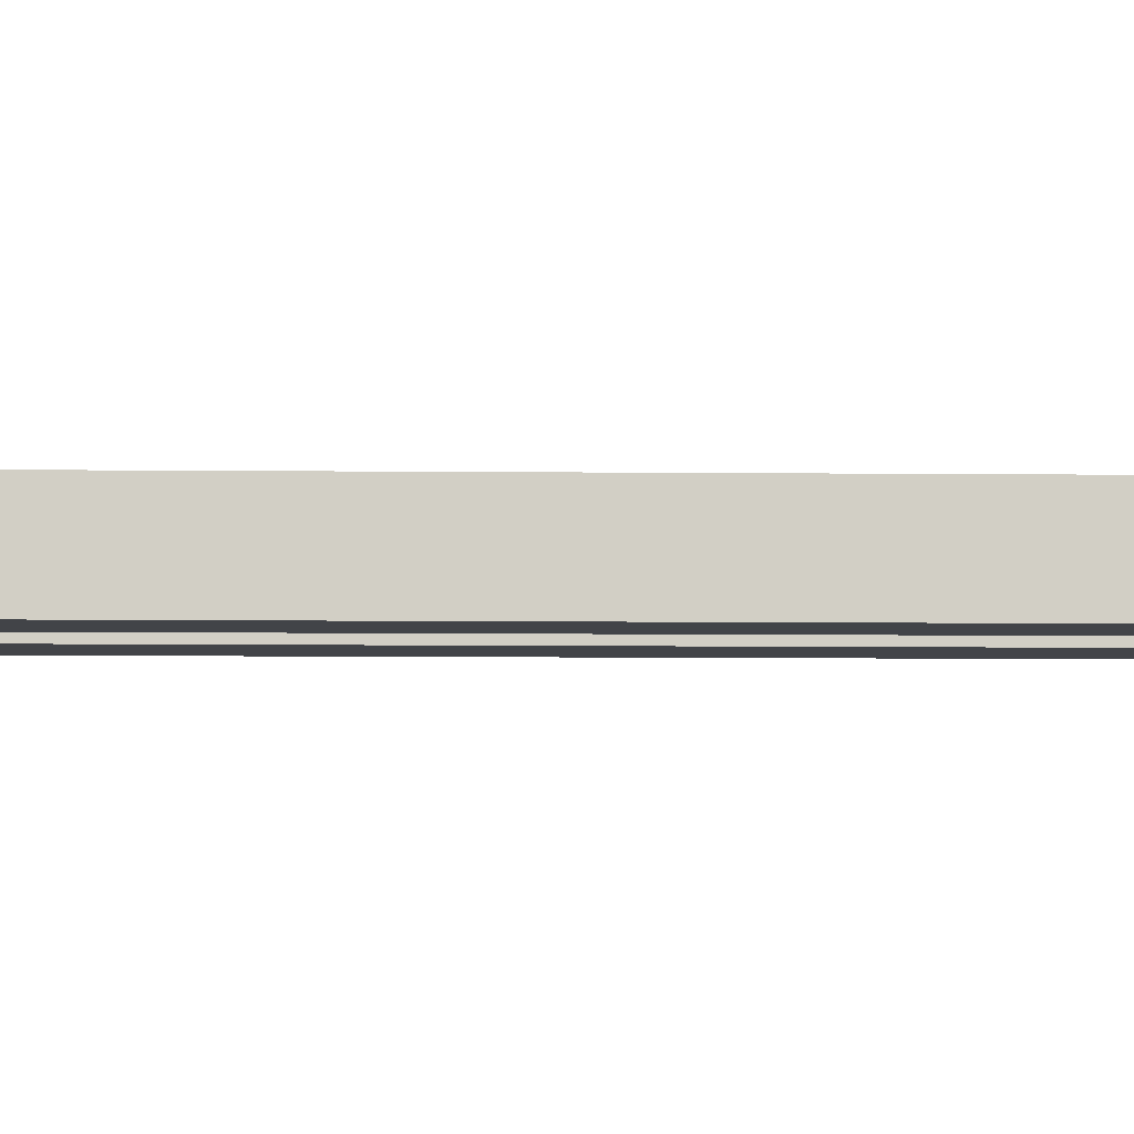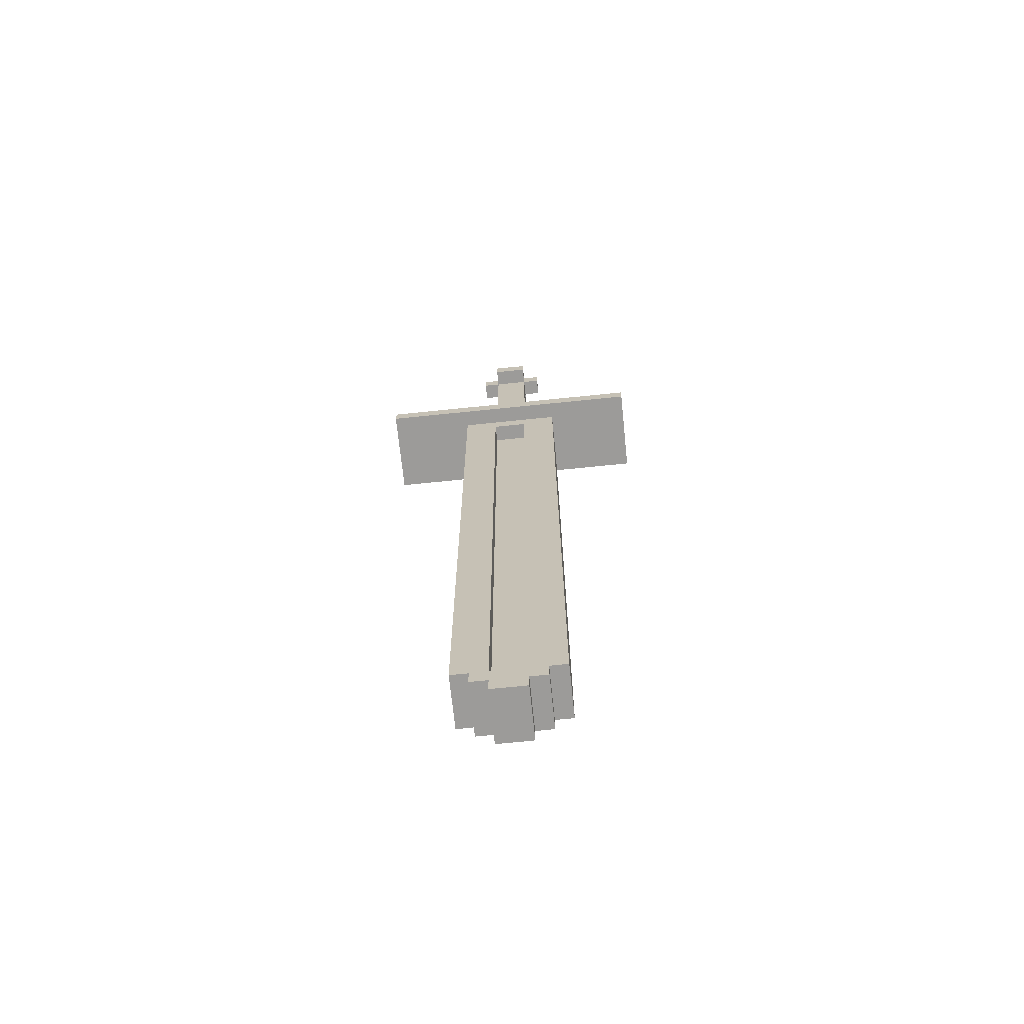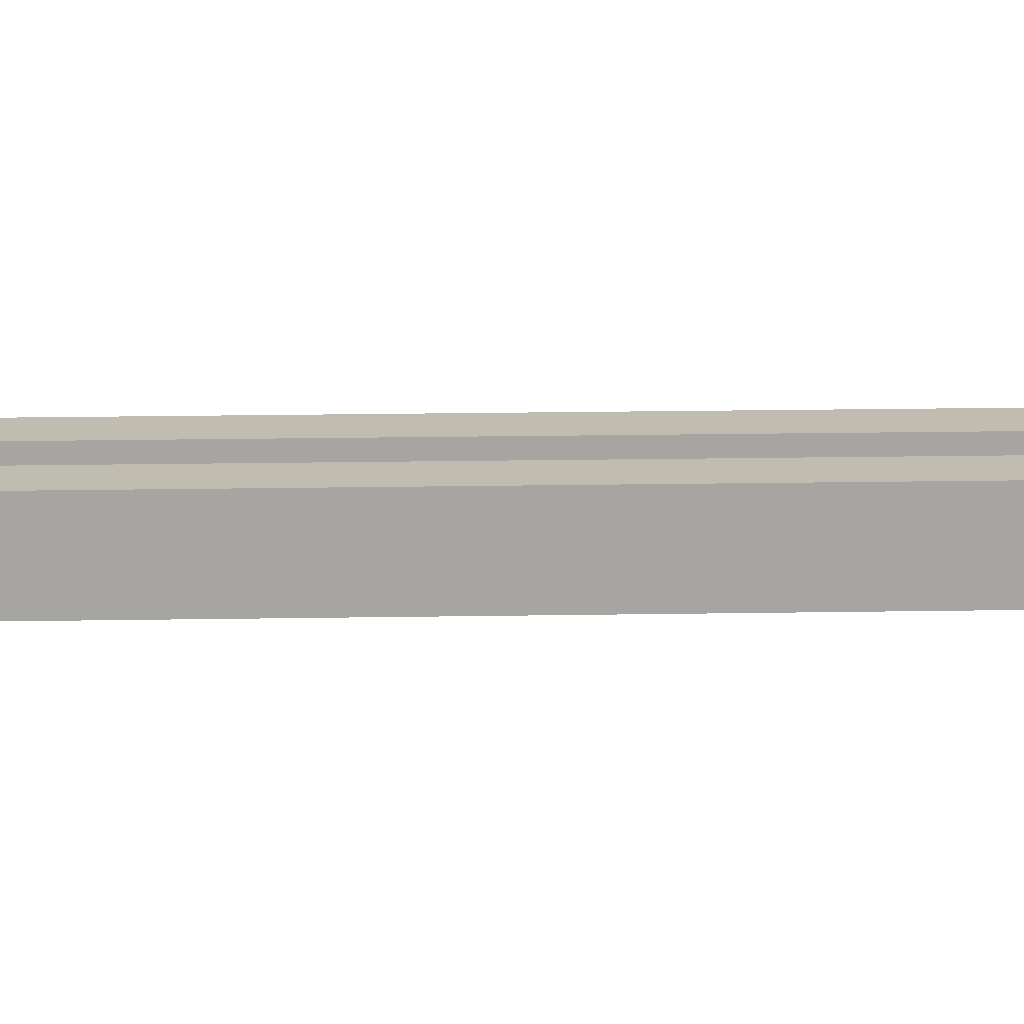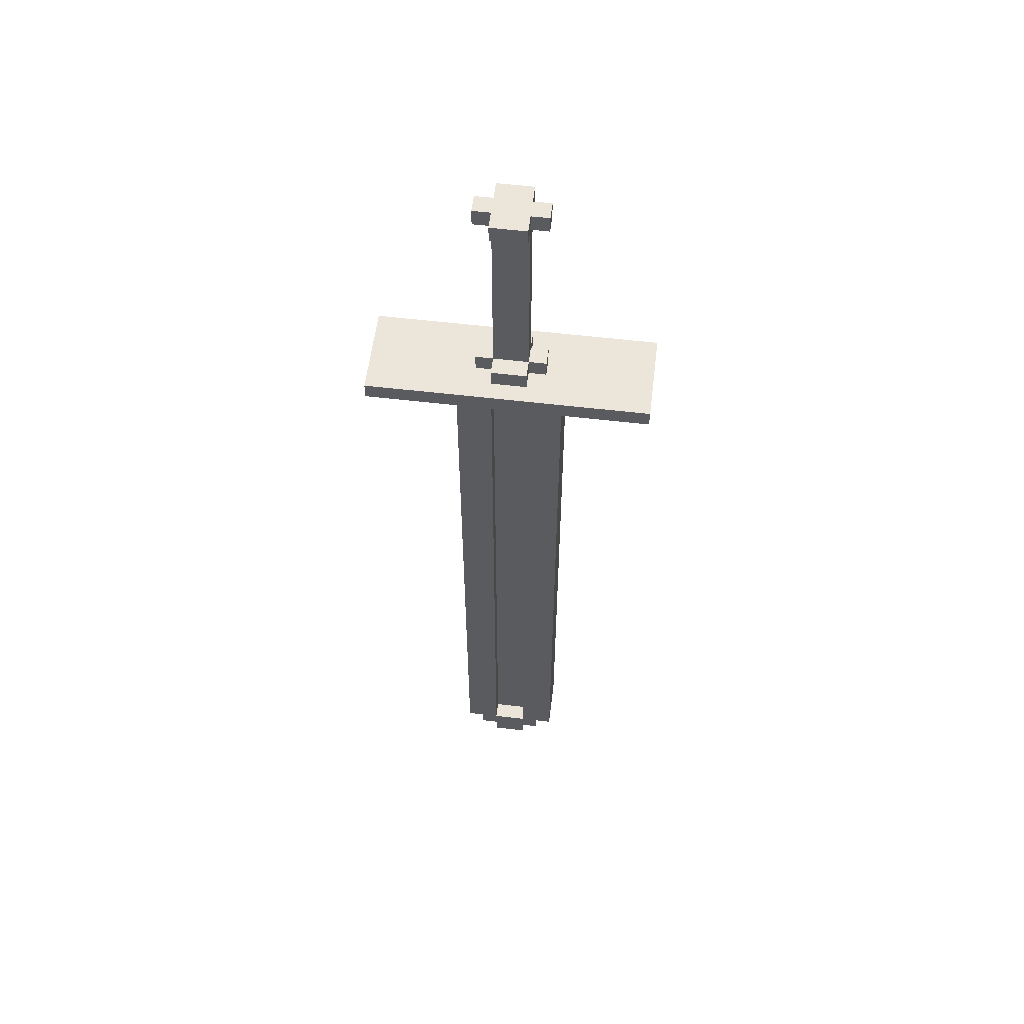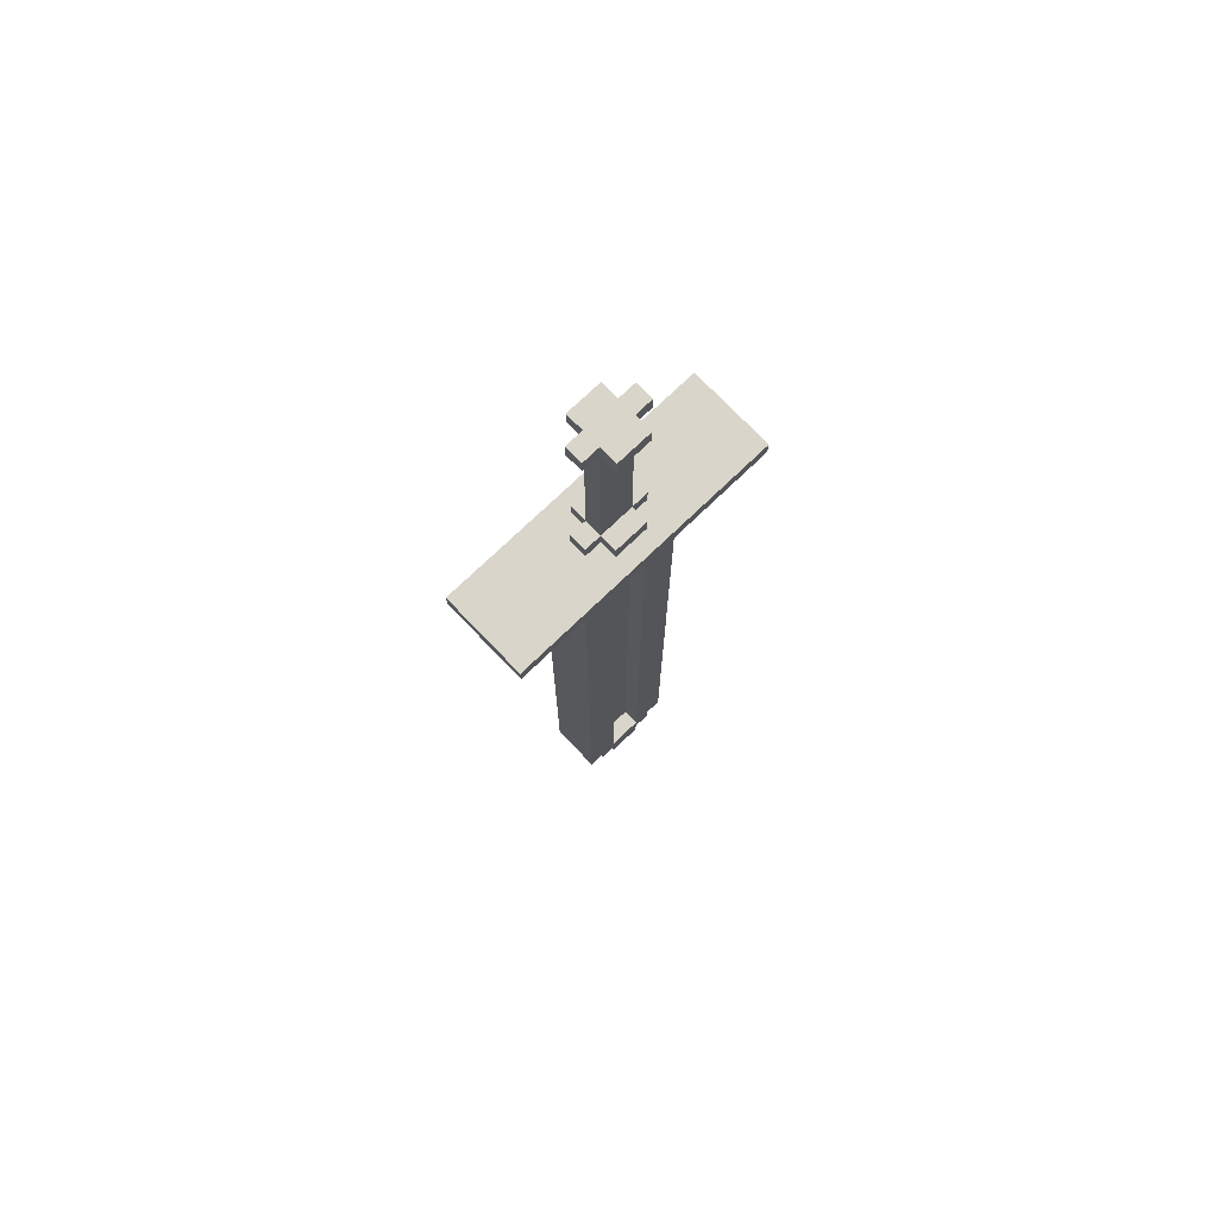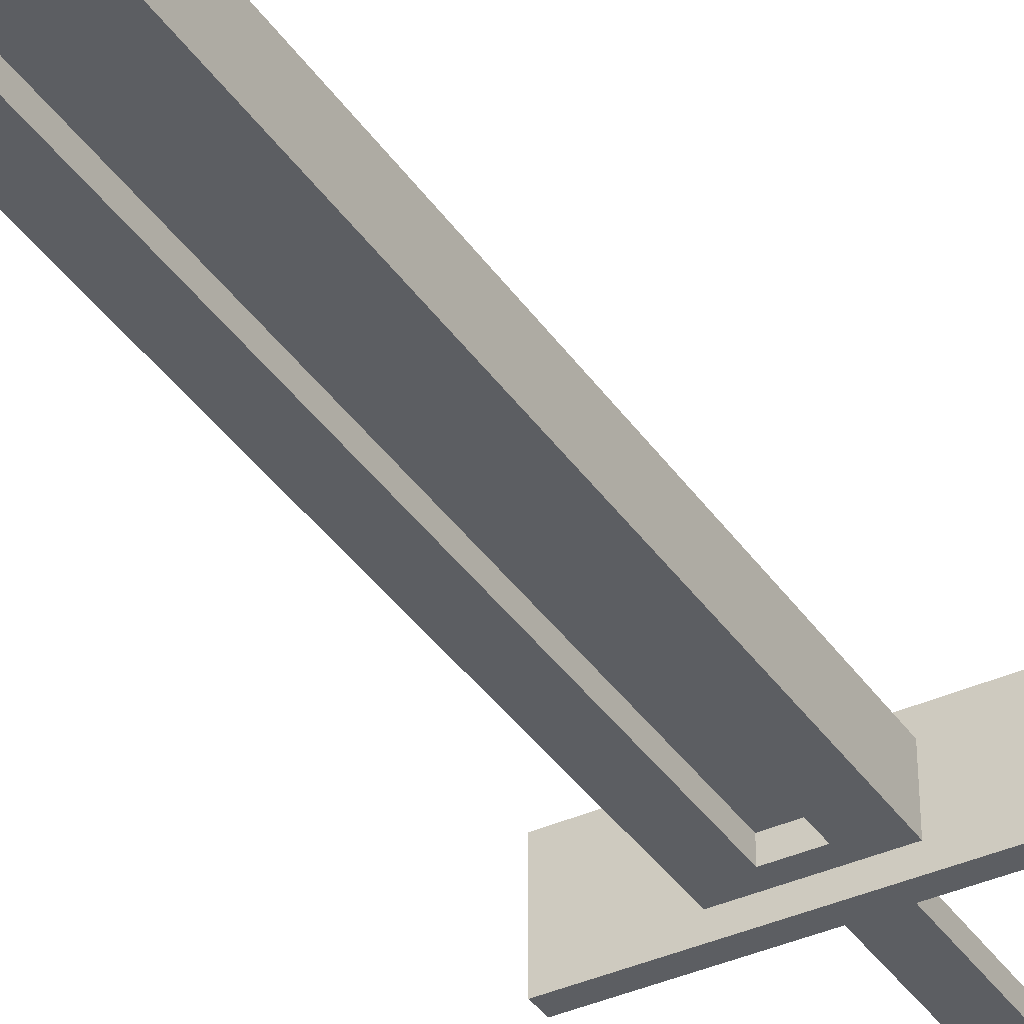
<metadata>
{"format":"obj","ext":"obj","renderer":"f3d","projection":"perspective","resolution":1024,"background":"white","views":[{"elev":-7.7,"azim":88.3,"up":"+Y"},{"elev":-69.7,"azim":-174.1,"up":"+Z"},{"elev":16.6,"azim":-92.1,"up":"+Y"},{"elev":57.5,"azim":7.0,"up":"+Z"},{"elev":74.6,"azim":-43.8,"up":"+Z"},{"elev":-37.8,"azim":-149.7,"up":"+Y"}]}
</metadata>
<code>
o
v 5.2 4 -4.9
v 5.2 4 -5
v 5.2 4.5 -4.9
v 5.2 4.5 -5
v 5.7 4.1 -5
v 5.7 4.1 -9.1
v 5.7 4.4 -5
v 5.7 4.4 -9.1
v 5.8 4.1 -9.1
v 5.8 4.1 -9.2
v 5.8 4.2 -3.6
v 5.8 4.2 -3.7
v 5.8 4.2 -4.8
v 5.8 4.2 -4.9
v 5.8 4.3 -3.6
v 5.8 4.3 -3.7
v 5.8 4.3 -4.8
v 5.8 4.3 -4.9
v 5.8 4.4 -9.1
v 5.8 4.4 -9.2
v 5.9 4.1 -3.6
v 5.9 4.1 -3.7
v 5.9 4.1 -4.8
v 5.9 4.1 -4.9
v 5.9 4.1 -9.2
v 5.9 4.1 -9.3
v 5.9 4.2 -3.6
v 5.9 4.2 -3.7
v 5.9 4.2 -4.8
v 5.9 4.2 -4.9
v 5.9 4.3 -3.6
v 5.9 4.3 -3.7
v 5.9 4.3 -4.8
v 5.9 4.3 -4.9
v 5.9 4.4 -3.6
v 5.9 4.4 -3.7
v 5.9 4.4 -4.8
v 5.9 4.4 -4.9
v 5.9 4.4 -9.2
v 5.9 4.4 -9.3
v 6.1 4.1 -5.1
v 6.1 4.1 -9.1
v 6.1 4.2 -5.1
v 6.1 4.2 -9.1
v 6.1 4.3 -5.1
v 6.1 4.3 -9.1
v 6.1 4.4 -5.1
v 6.1 4.4 -9.1
v 5.9 4.1 -5.1
v 5.9 4.1 -9.1
v 5.9 4.2 -5.1
v 5.9 4.2 -9.1
v 5.9 4.3 -5.1
v 5.9 4.3 -9.1
v 5.9 4.4 -5.1
v 5.9 4.4 -9.1
v 6.1 4.1 -3.6
v 6.1 4.1 -3.7
v 6.1 4.1 -4.8
v 6.1 4.1 -4.9
v 6.1 4.1 -9.2
v 6.1 4.1 -9.3
v 6.1 4.2 -3.6
v 6.1 4.2 -3.7
v 6.1 4.2 -4.8
v 6.1 4.2 -4.9
v 6.1 4.3 -3.6
v 6.1 4.3 -3.7
v 6.1 4.3 -4.8
v 6.1 4.3 -4.9
v 6.1 4.4 -3.6
v 6.1 4.4 -3.7
v 6.1 4.4 -4.8
v 6.1 4.4 -4.9
v 6.1 4.4 -9.2
v 6.1 4.4 -9.3
v 6.2 4.1 -9.1
v 6.2 4.1 -9.2
v 6.2 4.2 -3.6
v 6.2 4.2 -3.7
v 6.2 4.2 -4.8
v 6.2 4.2 -4.9
v 6.2 4.3 -3.6
v 6.2 4.3 -3.7
v 6.2 4.3 -4.8
v 6.2 4.3 -4.9
v 6.2 4.4 -9.1
v 6.2 4.4 -9.2
v 6.3 4.1 -5
v 6.3 4.1 -9.1
v 6.3 4.4 -5
v 6.3 4.4 -9.1
v 6.8 4 -4.9
v 6.8 4 -5
v 6.8 4.5 -4.9
v 6.8 4.5 -5
v 5.8 4.2 -3.6
v 5.8 4.3 -3.6
v 5.9 4.1 -3.6
v 5.9 4.2 -3.6
v 5.9 4.3 -3.6
v 5.9 4.4 -3.6
v 6.1 4.1 -3.6
v 6.1 4.2 -3.6
v 6.1 4.3 -3.6
v 6.1 4.4 -3.6
v 6.2 4.2 -3.6
v 6.2 4.3 -3.6
v 5.8 4.2 -4.8
v 5.8 4.3 -4.8
v 5.9 4.1 -4.8
v 5.9 4.2 -4.8
v 5.9 4.3 -4.8
v 5.9 4.4 -4.8
v 6.1 4.1 -4.8
v 6.1 4.2 -4.8
v 6.1 4.3 -4.8
v 6.1 4.4 -4.8
v 6.2 4.2 -4.8
v 6.2 4.3 -4.8
v 5.2 4 -4.9
v 5.2 4.5 -4.9
v 5.8 4.2 -4.9
v 5.8 4.3 -4.9
v 5.9 4.1 -4.9
v 5.9 4.2 -4.9
v 5.9 4.3 -4.9
v 5.9 4.4 -4.9
v 6.1 4.1 -4.9
v 6.1 4.2 -4.9
v 6.1 4.3 -4.9
v 6.1 4.4 -4.9
v 6.2 4.2 -4.9
v 6.2 4.3 -4.9
v 6.8 4 -4.9
v 6.8 4.5 -4.9
v 5.9 4.1 -9.1
v 5.9 4.2 -9.1
v 5.9 4.3 -9.1
v 5.9 4.4 -9.1
v 6.1 4.1 -9.1
v 6.1 4.2 -9.1
v 6.1 4.3 -9.1
v 6.1 4.4 -9.1
v 5.8 4.2 -3.7
v 5.8 4.3 -3.7
v 5.9 4.1 -3.7
v 5.9 4.2 -3.7
v 5.9 4.3 -3.7
v 5.9 4.4 -3.7
v 6.1 4.1 -3.7
v 6.1 4.2 -3.7
v 6.1 4.3 -3.7
v 6.1 4.4 -3.7
v 6.2 4.2 -3.7
v 6.2 4.3 -3.7
v 5.2 4 -5
v 5.2 4.5 -5
v 5.7 4.1 -5
v 5.7 4.4 -5
v 6.3 4.1 -5
v 6.3 4.4 -5
v 6.8 4 -5
v 6.8 4.5 -5
v 5.9 4.1 -5.1
v 5.9 4.2 -5.1
v 5.9 4.3 -5.1
v 5.9 4.4 -5.1
v 6.1 4.1 -5.1
v 6.1 4.2 -5.1
v 6.1 4.3 -5.1
v 6.1 4.4 -5.1
v 5.7 4.1 -9.1
v 5.7 4.4 -9.1
v 5.8 4.1 -9.1
v 5.8 4.4 -9.1
v 6.2 4.1 -9.1
v 6.2 4.4 -9.1
v 6.3 4.1 -9.1
v 6.3 4.4 -9.1
v 5.8 4.1 -9.2
v 5.8 4.4 -9.2
v 5.9 4.1 -9.2
v 5.9 4.4 -9.2
v 6.1 4.1 -9.2
v 6.1 4.4 -9.2
v 6.2 4.1 -9.2
v 6.2 4.4 -9.2
v 5.9 4.1 -9.3
v 5.9 4.4 -9.3
v 6.1 4.1 -9.3
v 6.1 4.4 -9.3
v 5.2 4 -4.9
v 6.8 4 -4.9
v 5.2 4 -5
v 6.8 4 -5
v 5.9 4.1 -3.6
v 6.1 4.1 -3.6
v 5.9 4.1 -3.7
v 6.1 4.1 -3.7
v 5.9 4.1 -4.8
v 6.1 4.1 -4.8
v 5.9 4.1 -4.9
v 6.1 4.1 -4.9
v 5.7 4.1 -5
v 6.3 4.1 -5
v 5.9 4.1 -5.1
v 6.1 4.1 -5.1
v 5.7 4.1 -9.1
v 5.8 4.1 -9.1
v 5.9 4.1 -9.1
v 6.1 4.1 -9.1
v 6.2 4.1 -9.1
v 6.3 4.1 -9.1
v 5.8 4.1 -9.2
v 5.9 4.1 -9.2
v 6.1 4.1 -9.2
v 6.2 4.1 -9.2
v 5.9 4.1 -9.3
v 6.1 4.1 -9.3
v 5.8 4.2 -3.6
v 5.9 4.2 -3.6
v 6.1 4.2 -3.6
v 6.2 4.2 -3.6
v 5.8 4.2 -3.7
v 5.9 4.2 -3.7
v 6.1 4.2 -3.7
v 6.2 4.2 -3.7
v 5.8 4.2 -4.8
v 5.9 4.2 -4.8
v 6.1 4.2 -4.8
v 6.2 4.2 -4.8
v 5.8 4.2 -4.9
v 5.9 4.2 -4.9
v 6.1 4.2 -4.9
v 6.2 4.2 -4.9
v 5.9 4.2 -5.1
v 6.1 4.2 -5.1
v 5.9 4.2 -9.1
v 6.1 4.2 -9.1
v 5.8 4.3 -3.6
v 5.9 4.3 -3.6
v 6.1 4.3 -3.6
v 6.2 4.3 -3.6
v 5.8 4.3 -3.7
v 5.9 4.3 -3.7
v 6.1 4.3 -3.7
v 6.2 4.3 -3.7
v 5.8 4.3 -4.8
v 5.9 4.3 -4.8
v 6.1 4.3 -4.8
v 6.2 4.3 -4.8
v 5.8 4.3 -4.9
v 5.9 4.3 -4.9
v 6.1 4.3 -4.9
v 6.2 4.3 -4.9
v 5.9 4.3 -5.1
v 6.1 4.3 -5.1
v 5.9 4.3 -9.1
v 6.1 4.3 -9.1
v 5.9 4.4 -3.6
v 6.1 4.4 -3.6
v 5.9 4.4 -3.7
v 6.1 4.4 -3.7
v 5.9 4.4 -4.8
v 6.1 4.4 -4.8
v 5.9 4.4 -4.9
v 6.1 4.4 -4.9
v 5.7 4.4 -5
v 6.3 4.4 -5
v 5.9 4.4 -5.1
v 6.1 4.4 -5.1
v 5.7 4.4 -9.1
v 5.8 4.4 -9.1
v 5.9 4.4 -9.1
v 6.1 4.4 -9.1
v 6.2 4.4 -9.1
v 6.3 4.4 -9.1
v 5.8 4.4 -9.2
v 5.9 4.4 -9.2
v 6.1 4.4 -9.2
v 6.2 4.4 -9.2
v 5.9 4.4 -9.3
v 6.1 4.4 -9.3
v 5.2 4.5 -4.9
v 6.8 4.5 -4.9
v 5.2 4.5 -5
v 6.8 4.5 -5
f 3 2 1
f 4 2 3
f 7 6 5
f 8 6 7
f 15 12 11
f 16 12 15
f 17 14 13
f 18 14 17
f 19 10 9
f 20 10 19
f 27 22 21
f 28 22 27
f 29 24 23
f 30 24 29
f 32 29 28
f 33 29 32
f 35 32 31
f 36 32 35
f 37 34 33
f 38 34 37
f 39 26 25
f 40 26 39
f 43 42 41
f 44 42 43
f 47 46 45
f 48 46 47
f 49 50 51
f 51 50 52
f 53 54 55
f 55 54 56
f 57 58 63
f 63 58 64
f 59 60 65
f 65 60 66
f 64 65 68
f 68 65 69
f 67 68 71
f 71 68 72
f 69 70 73
f 73 70 74
f 61 62 75
f 75 62 76
f 79 80 83
f 83 80 84
f 81 82 85
f 85 82 86
f 77 78 87
f 87 78 88
f 89 90 91
f 91 90 92
f 93 94 95
f 95 94 96
f 100 98 97
f 101 98 100
f 103 100 99
f 103 102 101
f 103 101 100
f 104 102 103
f 105 102 104
f 106 102 105
f 107 105 104
f 108 105 107
f 112 110 109
f 113 110 112
f 115 112 111
f 116 112 115
f 117 114 113
f 118 114 117
f 119 117 116
f 120 117 119
f 123 122 121
f 124 122 123
f 125 123 121
f 126 123 125
f 127 122 124
f 128 122 127
f 129 125 121
f 132 122 128
f 133 130 129
f 134 132 131
f 135 133 129
f 135 134 133
f 135 129 121
f 136 132 134
f 136 134 135
f 136 122 132
f 141 138 137
f 142 138 141
f 143 140 139
f 144 140 143
f 145 146 148
f 148 146 149
f 147 148 151
f 151 148 152
f 149 150 153
f 153 150 154
f 152 153 155
f 155 153 156
f 157 158 159
f 159 158 160
f 157 159 161
f 160 158 162
f 157 161 163
f 161 162 163
f 162 158 164
f 163 162 164
f 165 166 169
f 169 166 170
f 167 168 171
f 171 168 172
f 173 174 175
f 175 174 176
f 177 178 179
f 179 178 180
f 181 182 183
f 183 182 184
f 185 186 187
f 187 186 188
f 189 190 191
f 191 190 192
f 195 194 193
f 196 194 195
f 199 198 197
f 200 198 199
f 203 202 201
f 204 202 203
f 207 206 205
f 208 206 207
f 209 207 205
f 210 207 209
f 211 207 210
f 212 206 208
f 213 206 212
f 214 206 213
f 215 211 210
f 215 213 212
f 215 212 211
f 216 213 215
f 217 213 216
f 218 213 217
f 219 217 216
f 220 217 219
f 225 222 221
f 226 222 225
f 227 224 223
f 228 224 227
f 230 227 226
f 231 227 230
f 233 230 229
f 234 230 233
f 235 232 231
f 236 232 235
f 239 238 237
f 240 238 239
f 241 242 245
f 245 242 246
f 243 244 247
f 247 244 248
f 246 247 250
f 250 247 251
f 249 250 253
f 253 250 254
f 251 252 255
f 255 252 256
f 257 258 259
f 259 258 260
f 261 262 263
f 263 262 264
f 265 266 267
f 267 266 268
f 269 270 271
f 271 270 272
f 269 271 273
f 273 271 274
f 274 271 275
f 272 270 276
f 276 270 277
f 277 270 278
f 274 275 279
f 276 277 279
f 275 276 279
f 279 277 280
f 280 277 281
f 281 277 282
f 280 281 283
f 283 281 284
f 285 286 287
f 287 286 288

</code>
